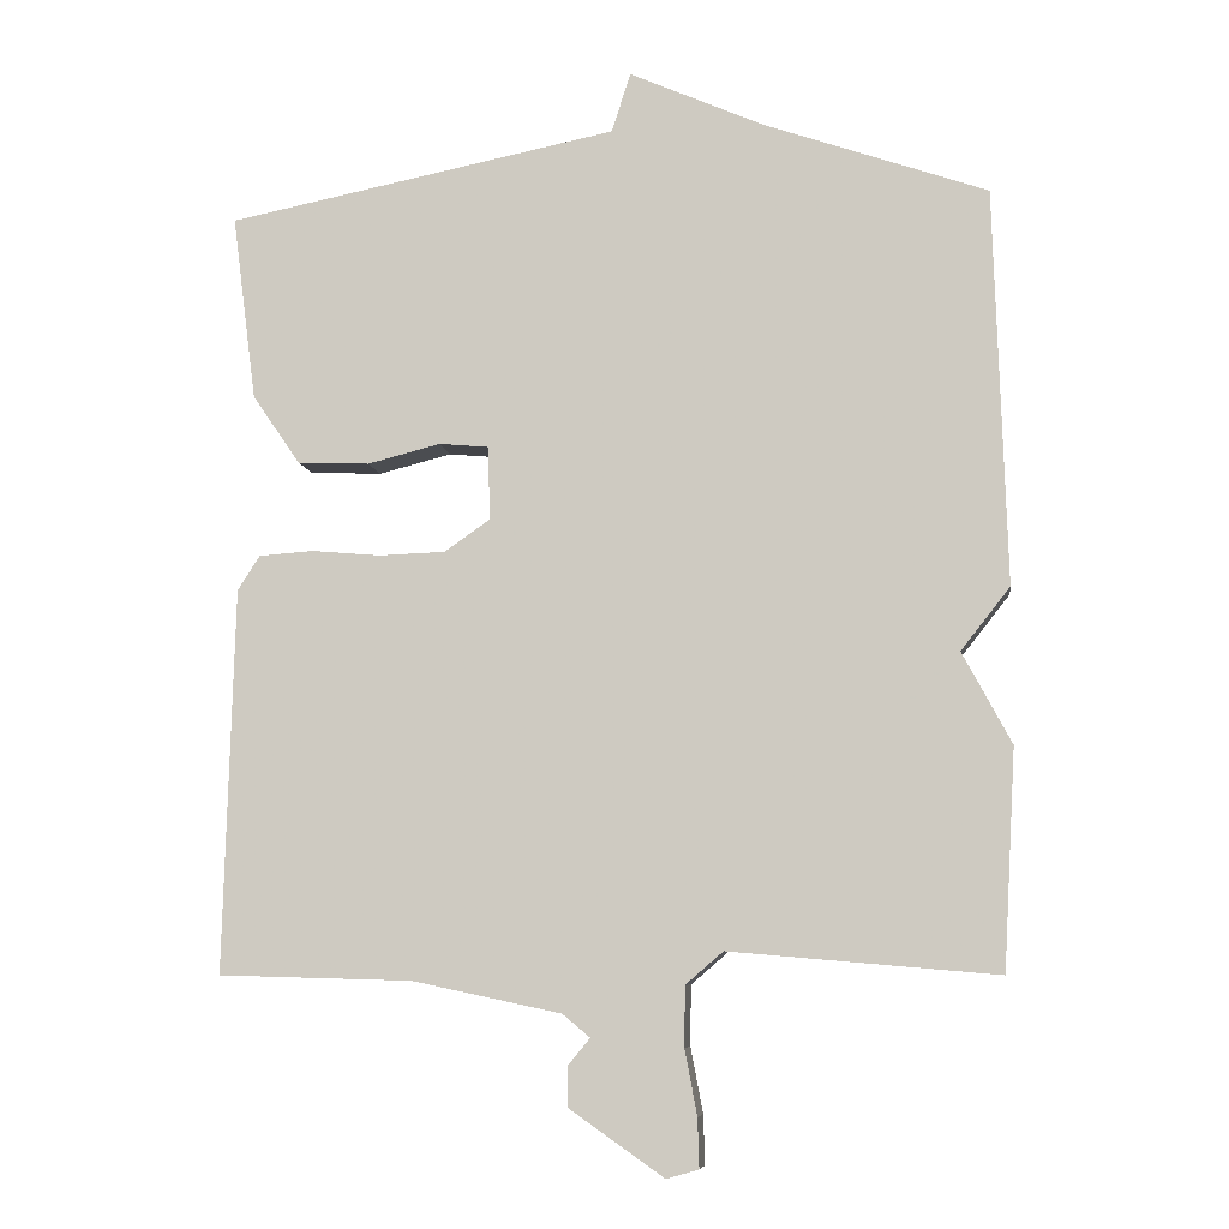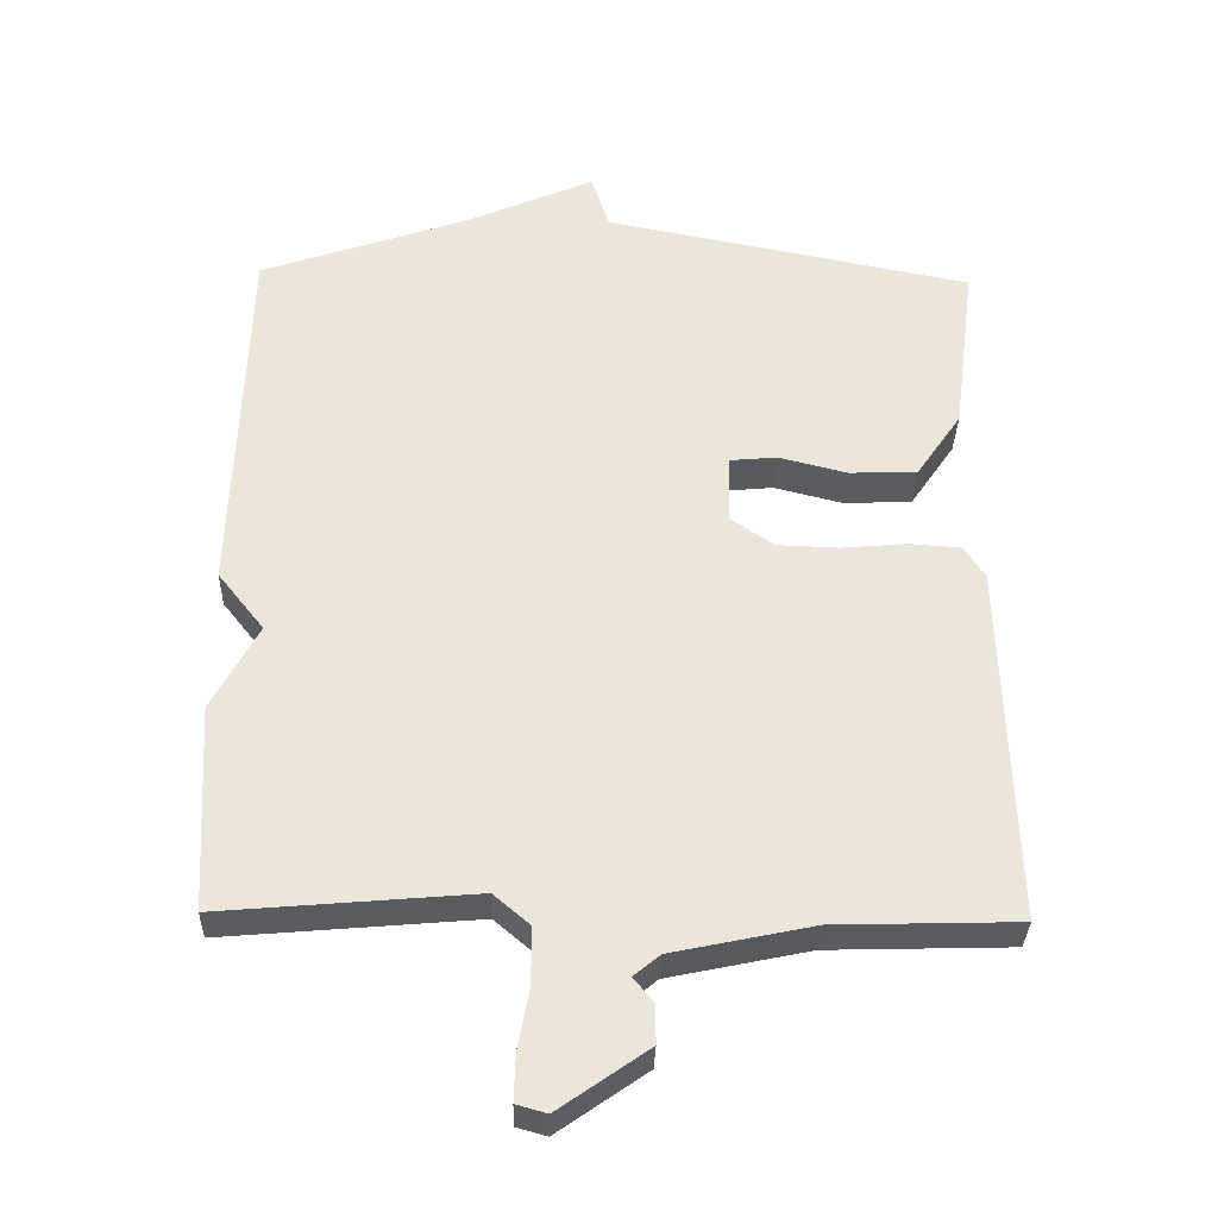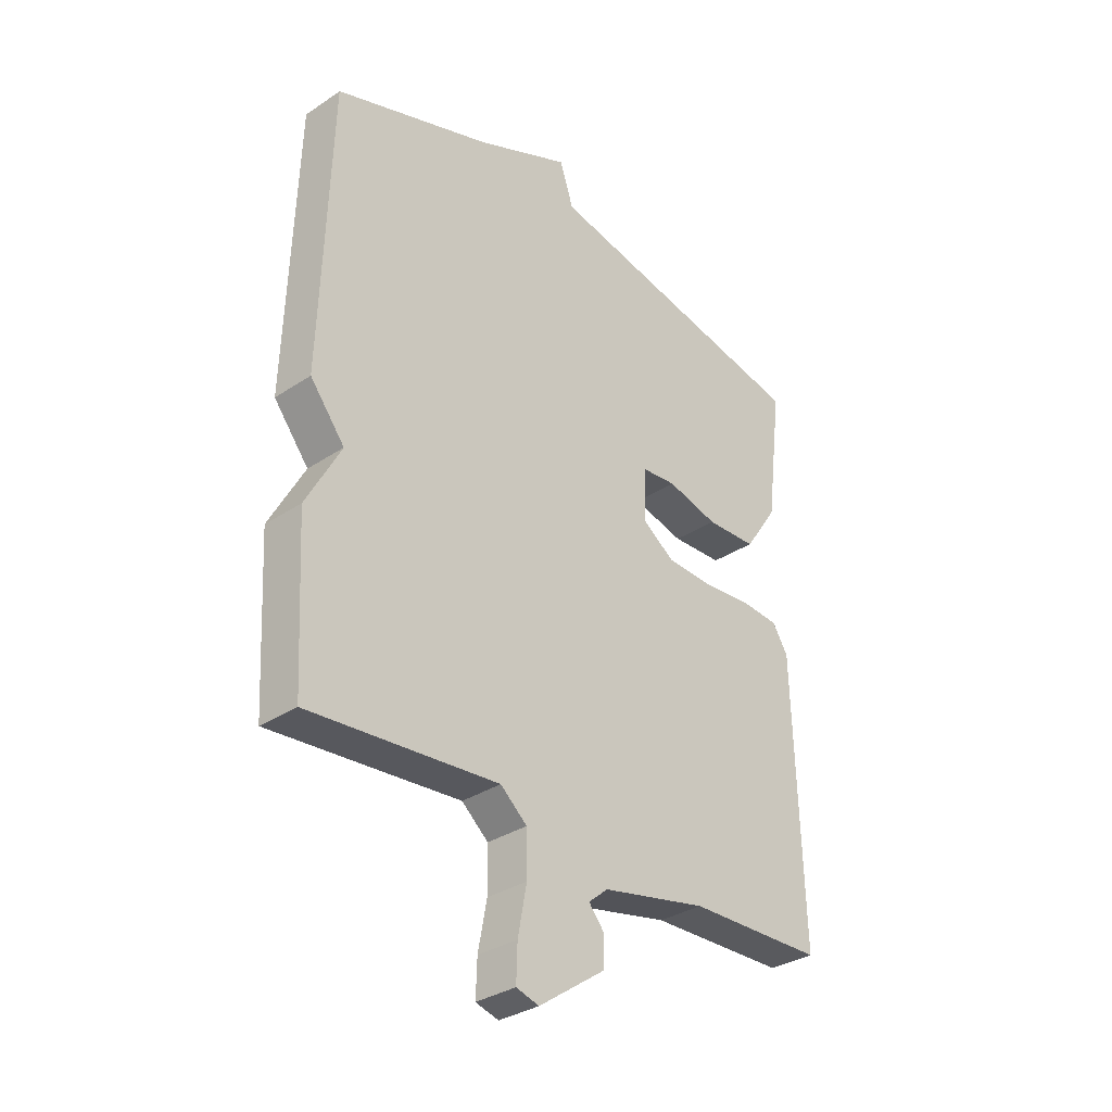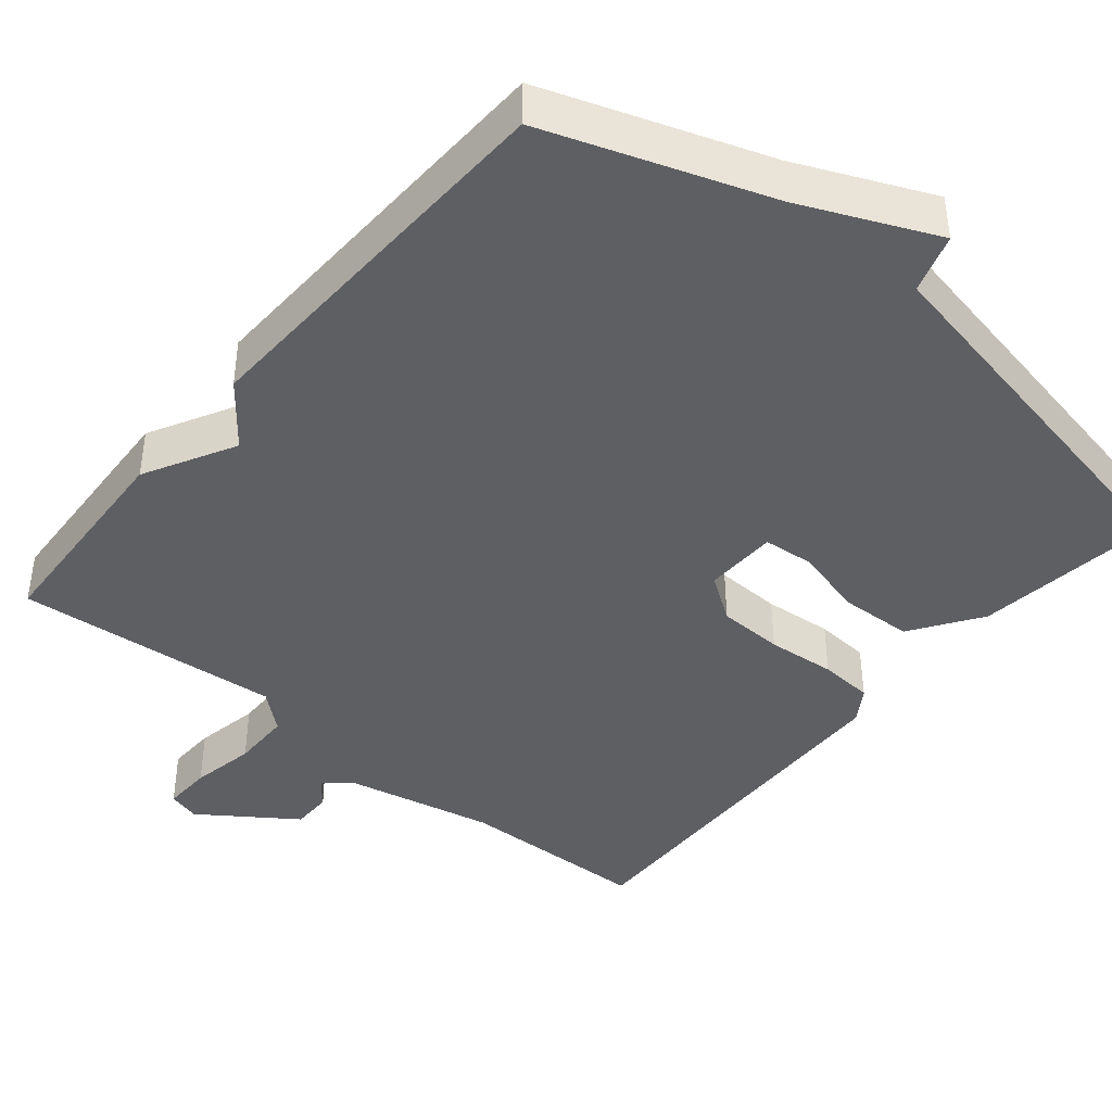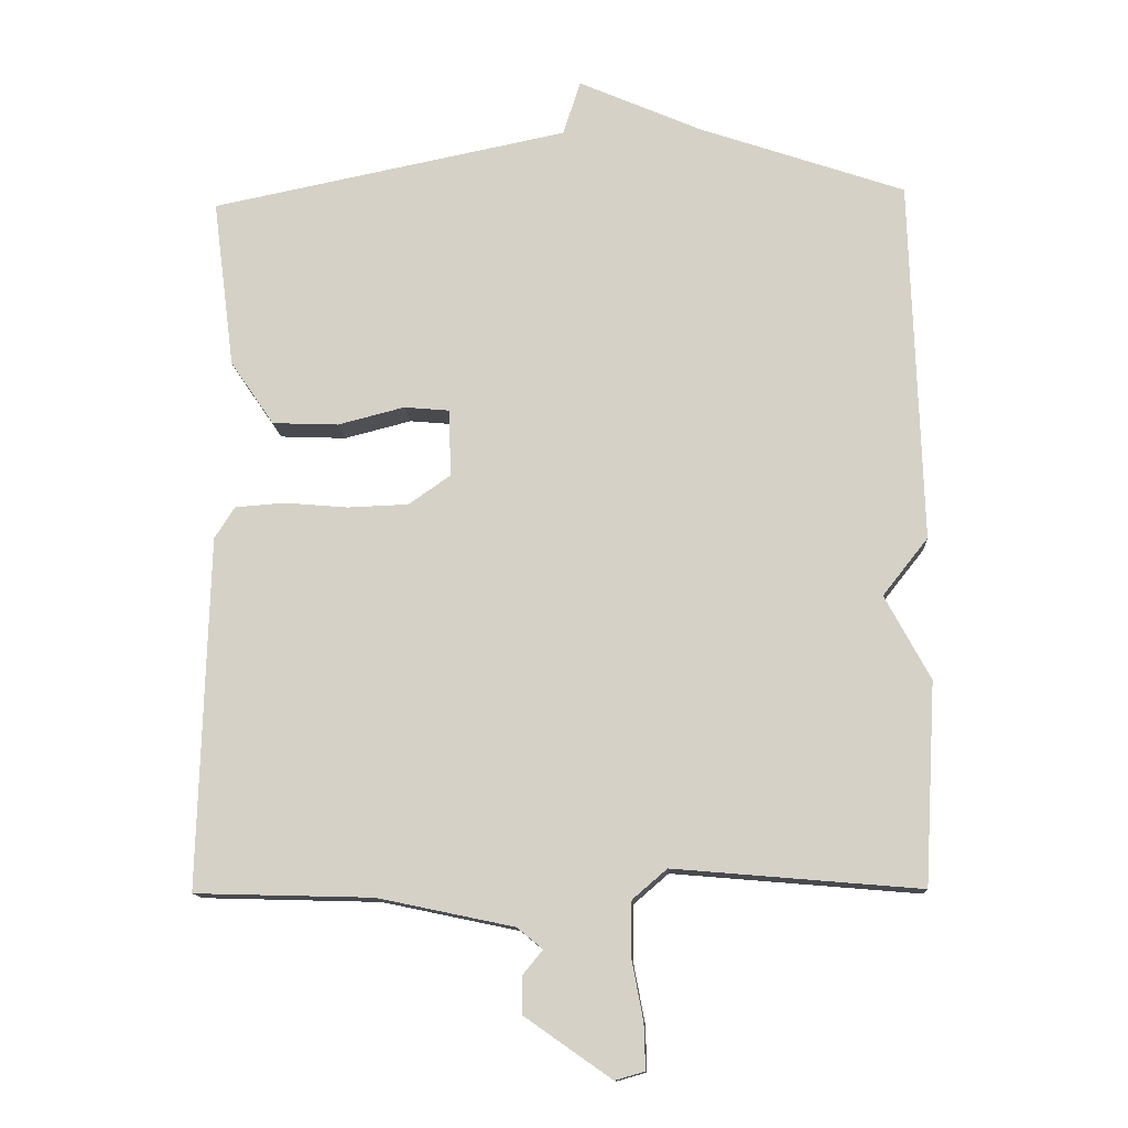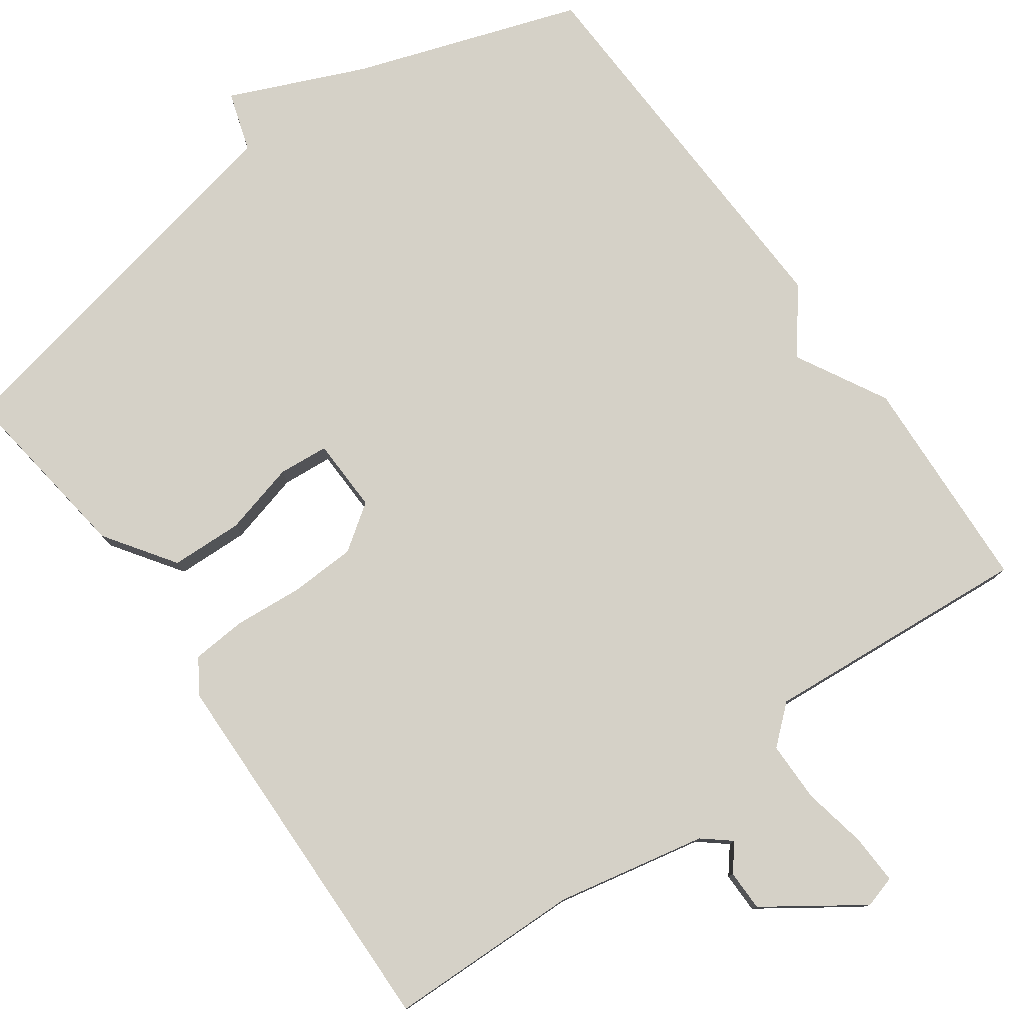
<metadata>
{"format":"obj","ext":"obj","renderer":"f3d","projection":"perspective","resolution":1024,"background":"white","views":[{"elev":-7.8,"azim":-172.2,"up":"+Z"},{"elev":-33.0,"azim":-1.5,"up":"+Z"},{"elev":-32.9,"azim":-47.4,"up":"+Z"},{"elev":-41.8,"azim":-39.7,"up":"+Y"},{"elev":-13.0,"azim":-176.4,"up":"+Z"},{"elev":78.8,"azim":144.1,"up":"+Y"}]}
</metadata>
<code>
v 0.5 0.07 -0.5
v 0.248 0.07 -0.507
v 0.054 0.07 -0.548
v 0.018 0.07 -0.578
v 0.046 0.07 -0.612
v 0.046 0.07 -0.665
v -0.077 0.07 -0.751
v -0.119 0.07 -0.739
v -0.117 0.07 -0.675
v -0.101 0.07 -0.59
v -0.102 0.07 -0.512
v -0.151 0.07 -0.47
v -0.5 0.07 -0.5
v -0.516 0.07 -0.215
v -0.452 0.07 -0.096
v -0.516 0.07 -0.015
v -0.5 0.07 0.5
v -0.209 0.07 0.601
v -0.034 0.07 0.678
v -0.009 0.07 0.601
v 0.5 0.07 0.5
v 0.469 0.07 0.259
v 0.407 0.07 0.168
v 0.313 0.07 0.164
v 0.218 0.07 0.188
v 0.153 0.07 0.182
v 0.151 0.07 0.086
v 0.21 0.07 0.045
v 0.296 0.07 0.042
v 0.386 0.07 0.05
v 0.457 0.07 0.045
v 0.486 0.07 0
v 0.5 0 -0.5
v 0.248 0 -0.507
v 0.054 0 -0.548
v 0.018 0 -0.578
v 0.046 0 -0.612
v 0.046 0 -0.665
v -0.077 0 -0.751
v -0.119 0 -0.739
v -0.117 0 -0.675
v -0.101 0 -0.59
v -0.102 0 -0.512
v -0.151 0 -0.47
v -0.5 0 -0.5
v -0.516 0 -0.215
v -0.452 0 -0.096
v -0.516 0 -0.015
v -0.5 0 0.5
v -0.209 0 0.601
v -0.034 0 0.678
v -0.009 0 0.601
v 0.5 0 0.5
v 0.469 0 0.259
v 0.407 0 0.168
v 0.313 0 0.164
v 0.218 0 0.188
v 0.153 0 0.182
v 0.151 0 0.086
v 0.21 0 0.045
v 0.296 0 0.042
v 0.386 0 0.05
v 0.457 0 0.045
v 0.486 0 0
f 32 1 2
f 31 32 2
f 30 31 2
f 29 30 2
f 28 29 2 3
f 27 28 3 4
f 26 27 4
f 23 24 25
f 22 23 25
f 21 22 25
f 20 21 25
f 20 25 26
f 18 19 20
f 20 26 4
f 18 20 4
f 17 18 4
f 16 17 4
f 15 16 4
f 12 13 14 15
f 15 4 5
f 12 15 5
f 11 12 5
f 8 9 10
f 7 8 10
f 6 7 10
f 5 6 10
f 5 10 11
f 34 33 64
f 34 64 63
f 34 63 62
f 34 62 61
f 35 34 61 60
f 36 35 60 59
f 36 59 58
f 57 56 55
f 57 55 54
f 57 54 53
f 57 53 52
f 58 57 52
f 52 51 50
f 36 58 52
f 36 52 50
f 36 50 49
f 36 49 48
f 36 48 47
f 47 46 45 44
f 37 36 47
f 37 47 44
f 37 44 43
f 42 41 40
f 42 40 39
f 42 39 38
f 42 38 37
f 43 42 37
f 1 33 34 2
f 2 34 35 3
f 3 35 36 4
f 4 36 37 5
f 5 37 38 6
f 6 38 39 7
f 7 39 40 8
f 8 40 41 9
f 9 41 42 10
f 10 42 43 11
f 11 43 44 12
f 12 44 45 13
f 13 45 46 14
f 14 46 47 15
f 15 47 48 16
f 16 48 49 17
f 17 49 50 18
f 18 50 51 19
f 19 51 52 20
f 20 52 53 21
f 21 53 54 22
f 22 54 55 23
f 23 55 56 24
f 24 56 57 25
f 25 57 58 26
f 26 58 59 27
f 27 59 60 28
f 28 60 61 29
f 29 61 62 30
f 30 62 63 31
f 31 63 64 32
f 32 64 33 1

</code>
